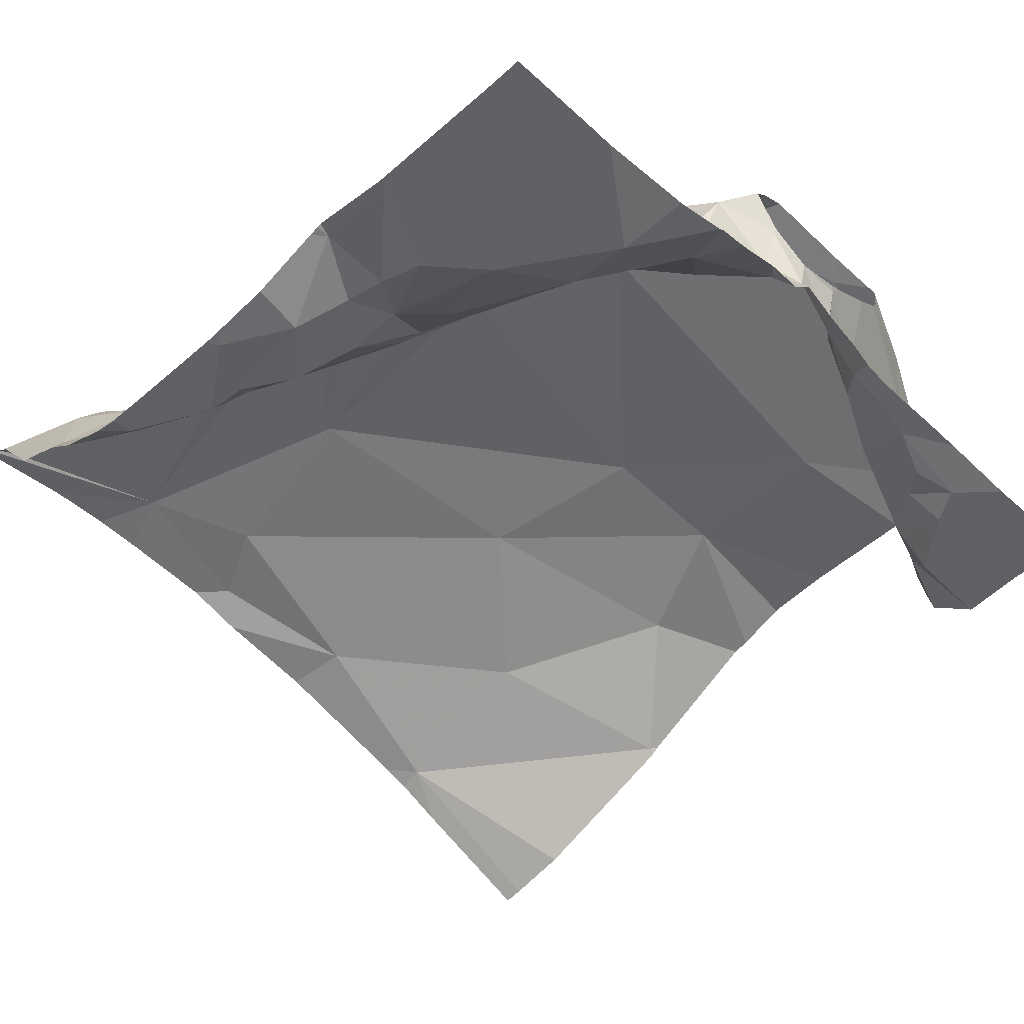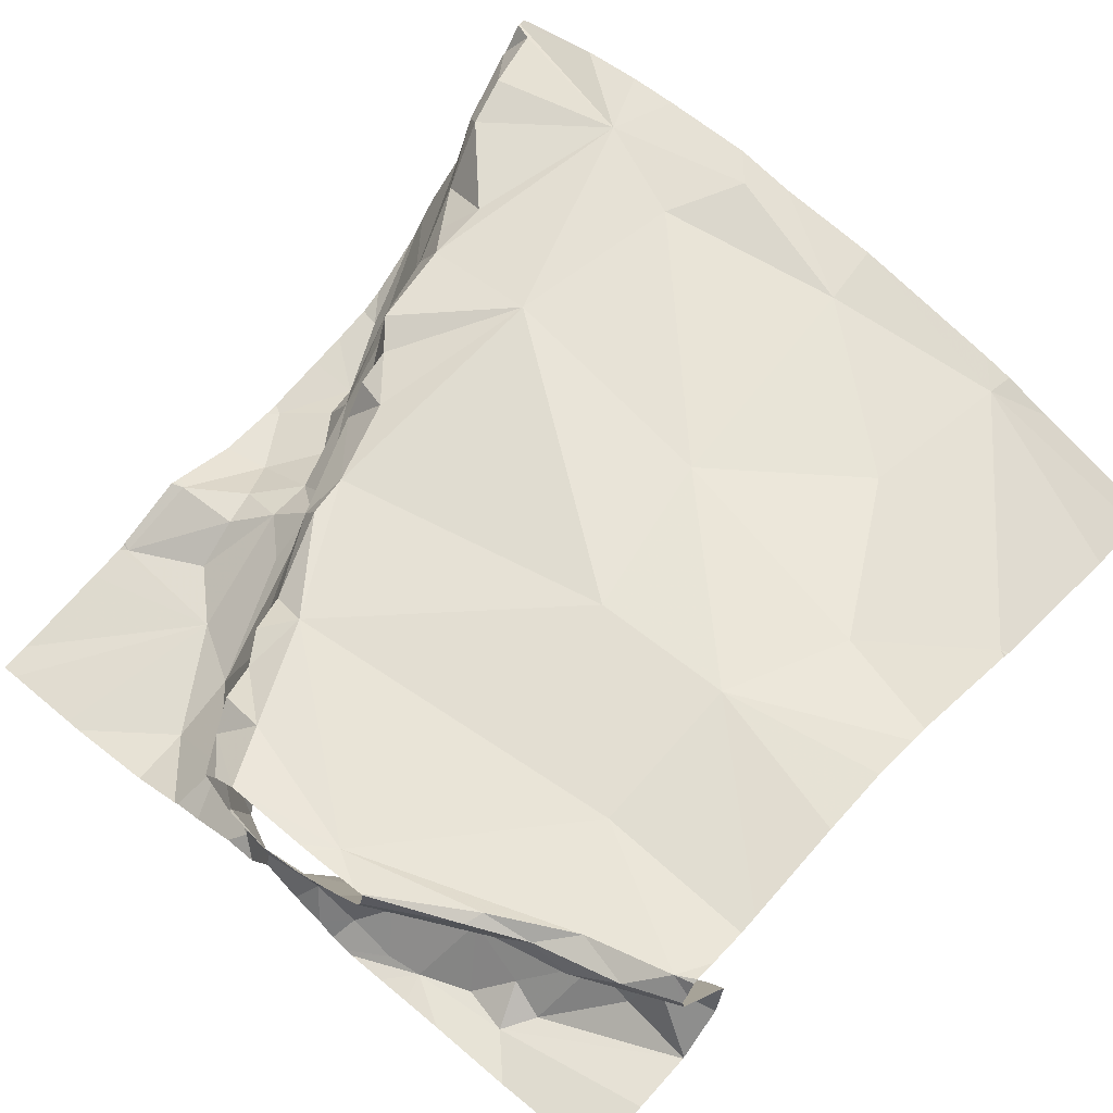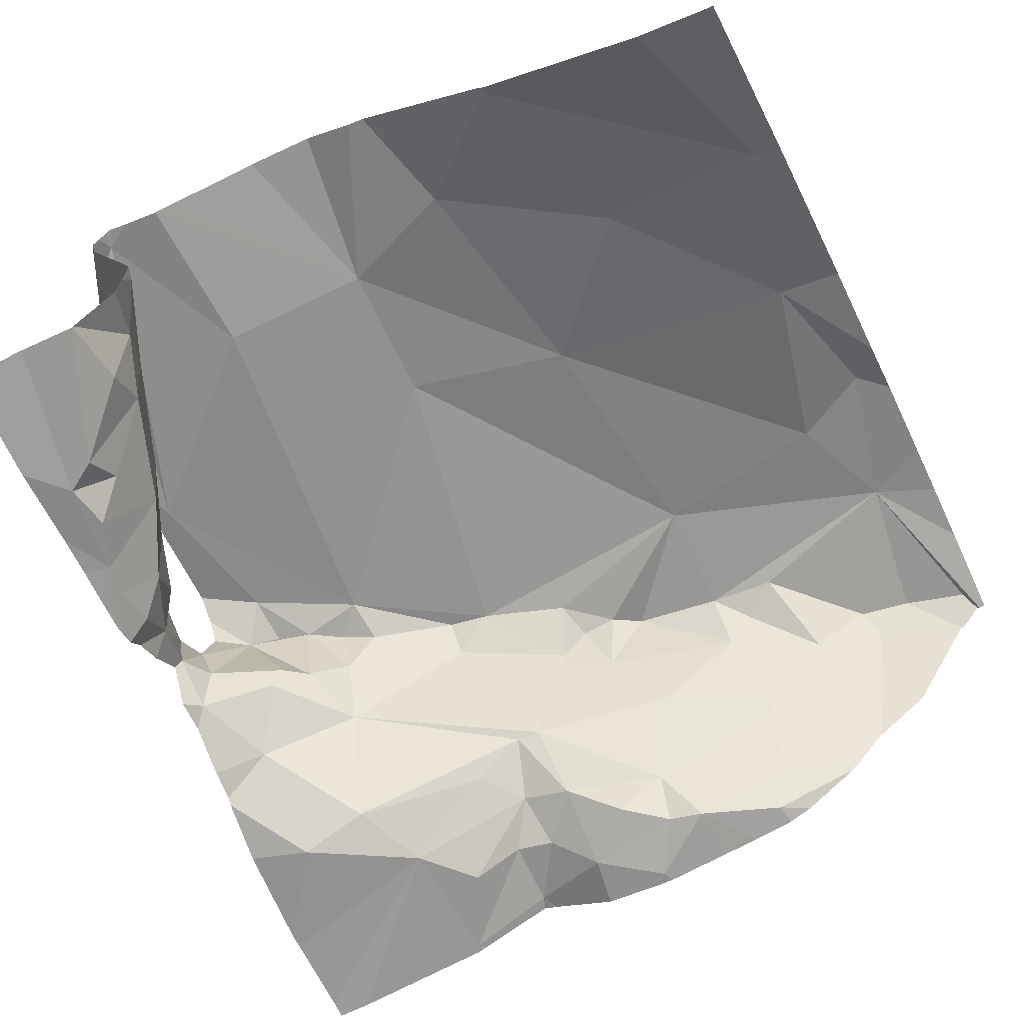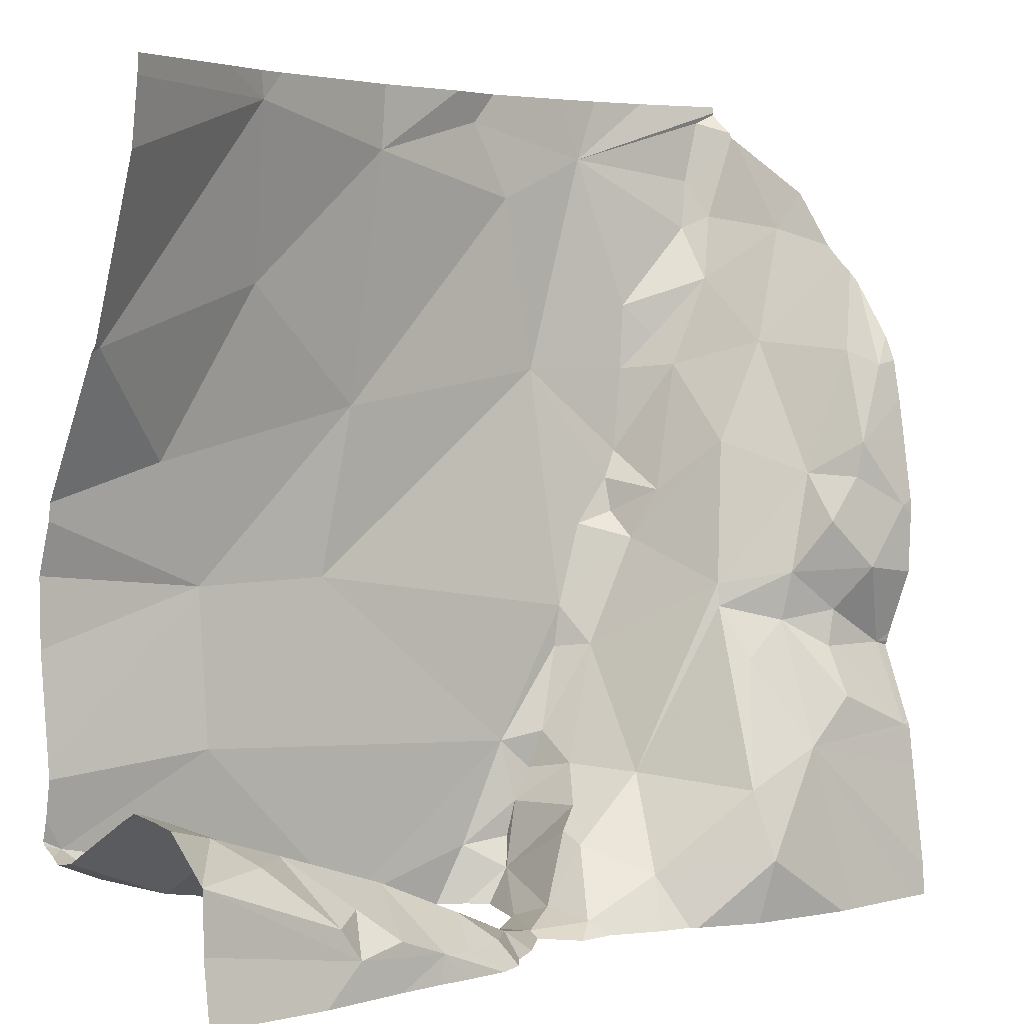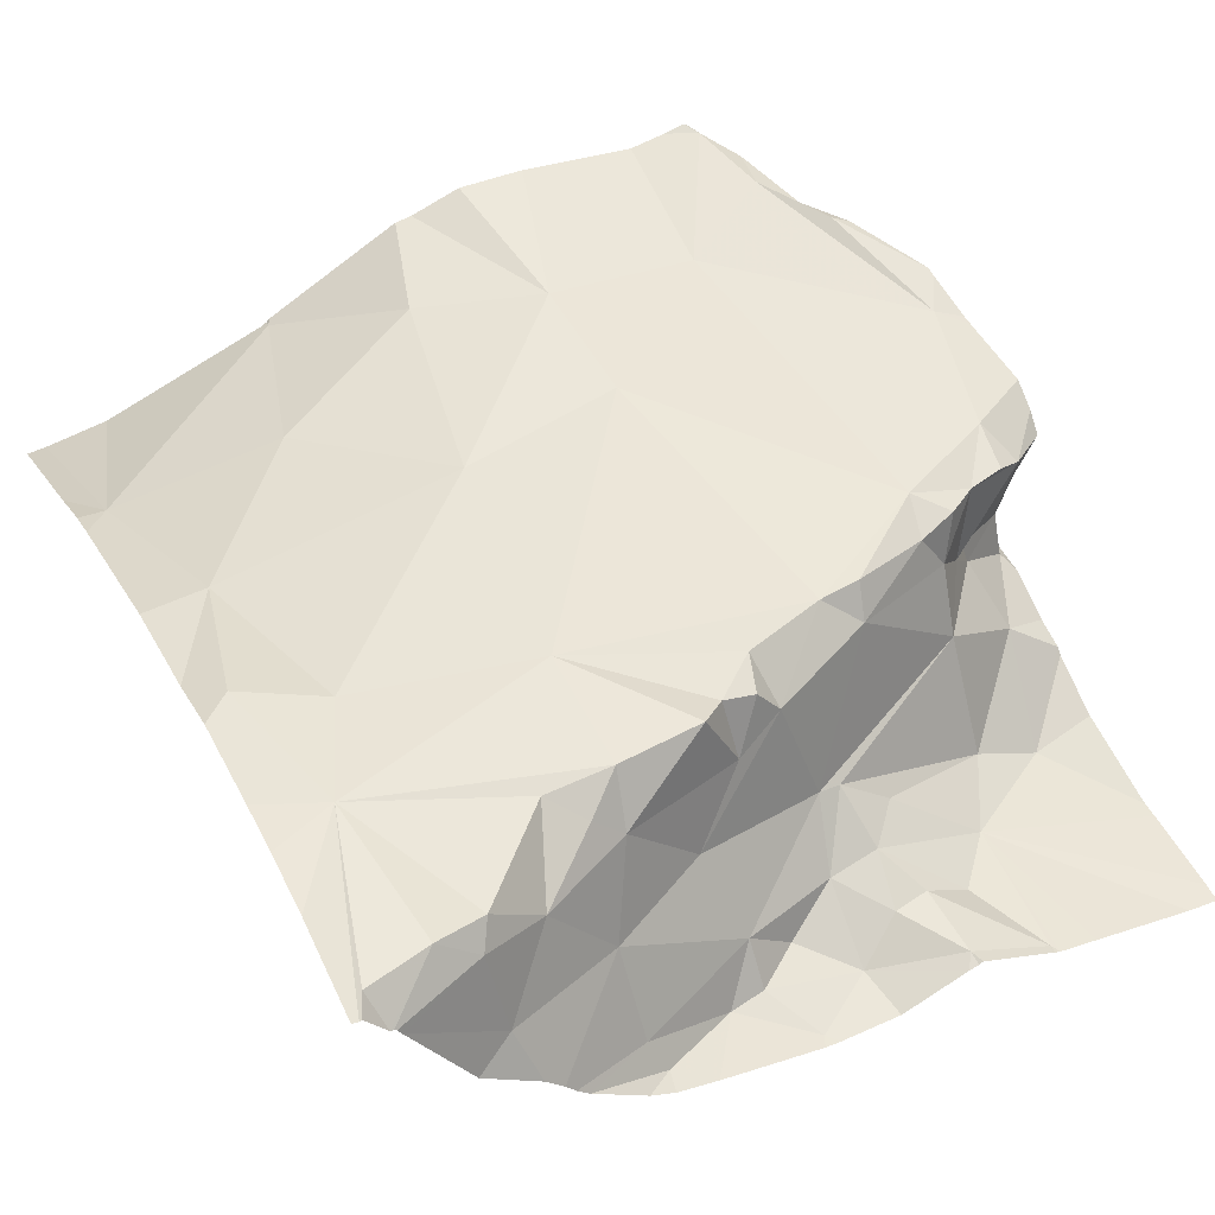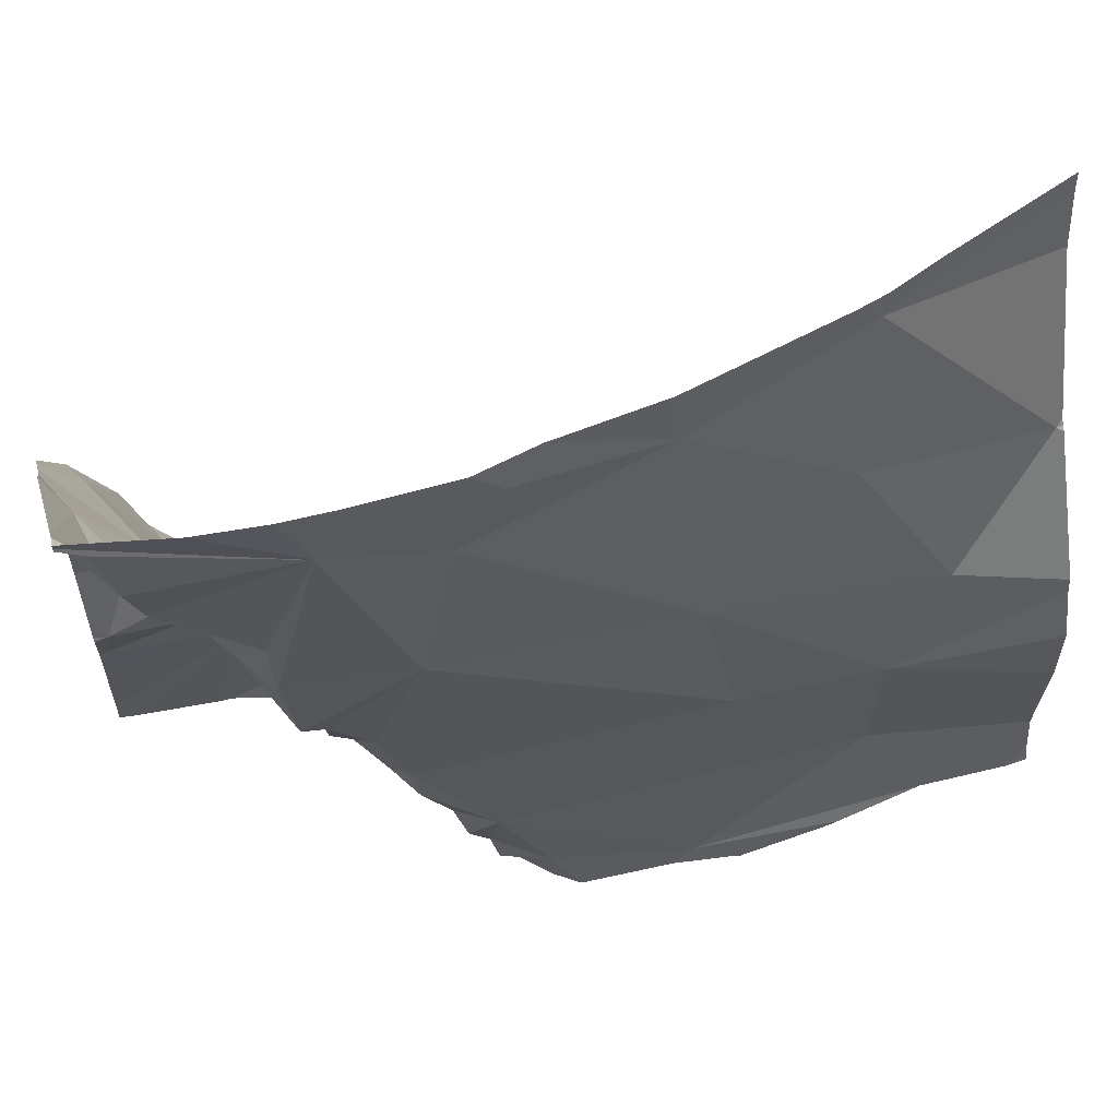
<metadata>
{"format":"obj","ext":"obj","renderer":"f3d","projection":"perspective","resolution":1024,"background":"white","views":[{"elev":-57.3,"azim":-45.5,"up":"+Z"},{"elev":62.9,"azim":41.6,"up":"+Z"},{"elev":-59.2,"azim":115.7,"up":"+Z"},{"elev":5.2,"azim":136.1,"up":"+Y"},{"elev":43.8,"azim":-116.4,"up":"+Z"},{"elev":59.5,"azim":-17.8,"up":"+Y"}]}
</metadata>
<code>
v -39.39 243.9 502.2
v -39.39 244.4 502.3
v -39.39 243.8 502.3
v -39.39 243.8 502.1
v -39.39 244.6 502.2
v -40.17 244.7 502.3
v -40.24 244.2 502
v -40.29 244.1 502
v -40.27 244.2 502
v -40.08 244 502.2
v -40.02 243.9 502.3
v -40.02 243.9 502.2
v -39.87 243.7 502.1
v -39.63 244.7 502.3
v -39.92 243.7 502.1
v -39.96 243.8 502.1
v -40.01 243.8 502.1
v -40.05 243.9 502.1
v -39.39 243.9 502.1
v -39.39 243.9 502.1
v -40.15 244.1 502.1
v -40.21 244.1 502
v -40.24 244.2 502
v -39.39 243.9 502.1
v -39.6 244.7 502.3
v -39.92 243.8 502.3
v -39.76 243.7 502.3
v -40.15 244 502
v -40.2 244.1 502
v -40.15 244.1 502.1
v -39.96 243.8 502.2
v -39.99 243.8 502.2
v -39.96 243.8 502.3
v -40.2 244.3 502.1
v -40.26 244.4 502.1
v -40.22 244.3 502.2
v -39.39 244.6 502.2
v -39.39 243.8 502.3
v -39.99 243.8 502.3
v -39.98 243.9 502.3
v -40.35 244.7 502.3
v -40.24 244.7 502.3
v -39.87 243.7 502.2
v -39.81 243.7 502.1
v -40.31 244.4 502
v -40.32 244.4 502
v -40.29 244.5 502.3
v -40.19 244.4 502.3
v -40.27 244.5 502.2
v -40.1 244.2 502.3
v -40.07 244.1 502.3
v -40.14 244.1 502.2
v -40.33 244 502
v -40.16 244.2 502.2
v -40.32 244.5 502.2
v -39.39 243.9 502.2
v -39.91 243.7 502.1
v -40.06 244 502.3
v -40.11 244.7 502.3
v -40.17 244.2 502.3
v -40.15 244.2 502.3
v -40.28 244.3 502
v -39.91 243.7 502.2
v -40.1 243.9 502
v -40.11 243.8 502
v -40.25 244 502
v -40.26 244.1 502
v -40.22 244.4 502.3
v -39.39 243.9 502.1
v -40.34 243.9 502
v -40.18 243.9 502
v -40.24 244 502
v -40.33 244.2 502
v -39.39 243.9 502.1
v -40.32 244.6 502.3
v -39.8 244.6 502.3
v -39.81 243.7 502.2
v -40.01 243.9 502.3
v -40.14 244.2 502.3
v -40.31 244.5 502.3
v -40.14 244.6 502.3
v -40.3 244.6 502.3
v -40.05 244.3 502.3
v -40.02 244.5 502.3
v -39.78 244.3 502.3
v -39.39 244.7 502.2
v -39.98 243.8 502.3
v -40.19 244.3 502.3
v -39.97 244.6 502.3
v -39.74 244.1 502.3
v -39.78 243.8 502.2
v -39.54 244.7 502.2
v -39.67 243.7 502.1
v -39.89 243.7 502.3
v -39.87 243.7 502.1
v -39.93 244.7 502.3
v -39.54 243.8 502.1
v -39.47 243.9 502.1
v -39.39 243.7 502.1
v -39.45 243.9 502.2
v -39.45 243.8 502.3
v -39.5 243.8 502.3
v -39.54 243.8 502.3
v -39.51 243.8 502.4
v -39.59 243.8 502.3
v -39.6 243.8 502.3
v -40.03 243.7 502
v -39.8 243.7 502.2
v -39.71 243.7 502.1
v -39.73 243.8 502.1
v -39.58 243.8 502.1
v -39.65 243.8 502.1
v -39.52 243.9 502.1
v -40 244.7 502.3
v -39.6 243.8 502.3
v -39.63 243.8 502.2
v -39.72 243.8 502.2
v -39.83 243.7 502.1
v -39.57 243.9 502.3
v -39.62 243.8 502.1
v -40.1 243.7 502
v -40.23 243.7 502
v -39.79 243.7 502.1
v -39.6 244.6 502.3
v -39.94 243.7 502.1
v -39.4 244.4 502.3
v -39.57 243.8 502.1
v -40.03 243.7 502
v -40.21 243.7 502
v -39.41 243.9 502.2
v -39.5 243.9 502.2
v -39.77 243.7 502.1
v -39.87 243.7 502.2
v -39.41 243.8 502.4
v -39.57 244.1 502.3
v -39.62 244.4 502.3
v -39.81 243.7 502.2
v -39.79 243.7 502.3
v -39.99 243.7 502
v -39.9 243.7 502.1
v -39.52 244.3 502.3
v -40.35 244.4 502
v -40.35 244.5 502.1
v -40.35 244.4 502
v -40.35 244 502
v -40.35 244 502
v -40.35 244.6 502.1
v -40.35 244.6 502.2
v -40.35 244.3 502
v -40.35 244.4 502
v -40.35 244.5 502.1
v -40.35 244.5 502.1
v -40.35 243.9 502
v -40.35 243.9 502
v -40.35 244 502
v -40.35 244.2 502
v -40.35 244.1 502
v -40.35 243.9 502
v -40.35 243.9 502
v -39.81 244.7 502.3
v -40.35 243.8 501.9
v -40.35 244.3 502
v -40.35 244.2 502
v -40.35 244.7 502.3
v -40.35 244.6 502.3
v -40.35 244.6 502.3
v -40.35 244.7 502.3
v -40.35 244.6 502.3
v -39.39 243.9 502.2
v -39.39 243.8 502.3
v -39.39 243.8 502.4
v -39.39 243.9 502.4
v -39.39 243.9 502.4
v -39.39 244.4 502.3
v -39.39 243.9 502.4
v -39.39 244.4 502.3
v -39.39 243.9 502.4
v -39.39 243.9 502.4
v -39.39 244.2 502.3
v -39.39 244.3 502.3
v -39.39 244.1 502.4
v -39.39 244.1 502.4
v -39.39 244.2 502.4
v -39.91 243.7 502.2
v -39.91 243.7 502.2
v -39.94 243.7 502.3
v -39.78 243.7 502.3
v -39.92 243.7 502.3
v -39.7 243.7 502
v -39.67 243.7 502.1
v -39.75 243.7 502
v -39.7 243.7 502.3
v -39.7 243.7 502.3
v -39.62 243.7 502.1
v -39.72 243.7 502.3
v -39.74 243.7 502.2
v -39.52 243.7 502.1
v -39.76 243.7 502
v -39.71 243.7 502.3
v -39.78 243.7 502
v -39.71 243.7 502.3
v -39.39 243.7 502.1
v -40.32 243.7 501.9
v -40.35 243.7 501.9
f 8 7 9
f 11 10 12
f 13 15 140
f 17 16 18
f 22 21 23
f 23 7 22
f 27 26 94
f 29 28 30
f 32 31 33
f 35 34 36
f 32 18 16
f 40 39 26
f 43 13 44
f 142 45 143
f 190 93 189
f 48 47 49
f 51 50 52
f 175 135 173
f 34 54 36
f 174 126 176
f 57 16 15
f 58 10 11
f 61 60 54
f 149 46 150
f 44 13 95
f 13 63 57
f 15 17 139
f 64 18 30
f 64 17 18
f 30 28 64
f 52 34 21
f 189 93 191
f 53 66 67
f 22 67 29
f 32 12 18
f 48 49 68
f 143 35 152
f 45 23 35
f 28 71 64
f 35 55 151
f 62 9 23
f 153 53 155
f 29 66 72
f 23 9 7
f 22 29 30
f 62 23 45
f 53 67 8
f 23 34 35
f 21 34 23
f 8 73 156
f 45 46 62
f 173 119 172
f 71 70 158
f 65 17 64
f 107 65 128
f 64 71 65
f 53 70 66
f 172 134 177
f 70 72 66
f 145 8 157
f 8 9 73
f 8 67 22
f 73 62 162
f 188 33 186
f 73 9 62
f 28 29 71
f 72 71 29
f 7 8 22
f 29 67 66
f 171 134 170
f 170 101 3
f 35 49 55
f 40 58 11
f 133 77 137
f 77 43 44
f 33 63 185
f 31 16 57
f 57 63 33
f 16 17 15
f 57 33 31
f 31 32 16
f 52 21 10
f 78 12 39
f 52 79 54
f 30 18 21
f 52 54 34
f 47 80 49
f 30 21 22
f 60 36 54
f 80 55 49
f 148 80 166
f 79 61 54
f 35 36 49
f 68 49 36
f 82 75 165
f 84 83 85
f 10 51 52
f 83 61 50
f 10 21 18
f 51 10 58
f 43 63 13
f 63 43 133
f 78 39 40
f 10 18 12
f 40 51 58
f 33 87 39
f 39 32 33
f 39 12 32
f 78 11 12
f 40 11 78
f 81 47 48
f 26 39 87
f 83 50 51
f 52 50 79
f 61 79 50
f 82 80 47
f 81 75 82
f 88 68 36
f 83 88 60
f 166 82 168
f 82 47 81
f 60 88 36
f 164 81 167
f 88 81 48
f 48 68 88
f 84 89 81
f 81 83 84
f 88 83 81
f 60 61 83
f 33 26 87
f 94 33 188
f 27 40 26
f 90 83 51
f 83 90 85
f 90 51 40
f 76 89 84
f 85 76 84
f 59 89 114
f 129 71 122
f 187 27 138
f 57 15 13
f 71 72 70
f 169 130 56
f 91 77 44
f 89 76 96
f 24 97 20
f 100 98 24
f 102 101 103
f 104 103 101
f 106 105 103
f 110 109 93
f 112 111 113
f 106 115 192
f 112 116 117
f 40 27 119
f 112 120 111
f 98 100 113
f 113 97 98
f 115 103 104
f 124 126 2
f 117 105 195
f 186 33 185
f 93 127 120
f 120 127 111
f 185 63 184
f 130 100 69
f 116 112 113
f 160 124 14
f 102 131 130
f 131 113 100
f 191 109 198
f 109 110 132
f 184 63 133
f 113 131 116
f 112 117 110
f 111 97 113
f 192 27 199
f 108 77 117
f 134 101 170
f 127 97 111
f 132 44 123
f 93 120 112
f 93 112 110
f 44 110 91
f 135 90 119
f 91 110 117
f 116 105 117
f 195 106 201
f 115 106 103
f 104 134 119
f 117 77 91
f 108 117 196
f 27 115 104
f 124 76 136
f 119 134 172
f 135 119 173
f 102 103 105
f 38 130 169
f 137 77 108
f 104 119 27
f 126 141 179
f 134 104 101
f 101 102 3
f 133 43 77
f 179 135 183
f 123 44 118
f 90 135 85
f 141 85 135
f 136 76 85
f 124 136 126
f 90 40 119
f 105 116 131
f 20 127 74
f 127 93 194
f 198 132 200
f 132 110 44
f 131 102 105
f 126 136 141
f 122 71 203
f 85 141 136
f 131 100 130
f 142 46 45
f 38 102 130
f 143 45 35
f 144 46 142
f 128 65 121
f 3 102 38
f 145 53 8
f 146 53 145
f 147 55 148
f 56 130 1
f 121 65 129
f 148 55 80
f 149 62 46
f 1 130 69
f 37 124 5
f 150 46 144
f 151 55 147
f 129 65 71
f 152 35 151
f 92 37 86
f 153 70 53
f 154 70 153
f 69 100 19
f 155 53 146
f 125 15 139
f 156 73 163
f 157 8 156
f 4 127 197
f 158 70 154
f 159 71 158
f 118 44 95
f 74 127 4
f 203 161 204
f 99 4 202
f 161 71 159
f 5 124 2
f 162 62 149
f 163 73 162
f 2 126 174
f 107 17 65
f 164 75 81
f 165 75 164
f 19 100 24
f 166 80 82
f 167 81 42
f 20 97 127
f 41 167 42
f 168 82 165
f 139 17 107
f 24 98 97
f 176 126 180
f 177 134 178
f 138 27 94
f 94 26 33
f 178 134 171
f 42 81 6
f 179 141 135
f 180 126 179
f 95 13 140
f 181 135 175
f 182 135 181
f 140 15 125
f 25 124 92
f 183 135 182
f 14 124 25
f 191 93 109
f 192 115 27
f 193 106 192
f 194 93 190
f 92 124 37
f 114 89 96
f 195 105 106
f 196 117 195
f 59 81 89
f 197 127 194
f 198 109 132
f 199 27 187
f 200 132 123
f 6 81 59
f 201 106 193
f 96 76 160
f 202 4 197
f 203 71 161
f 160 76 124

</code>
